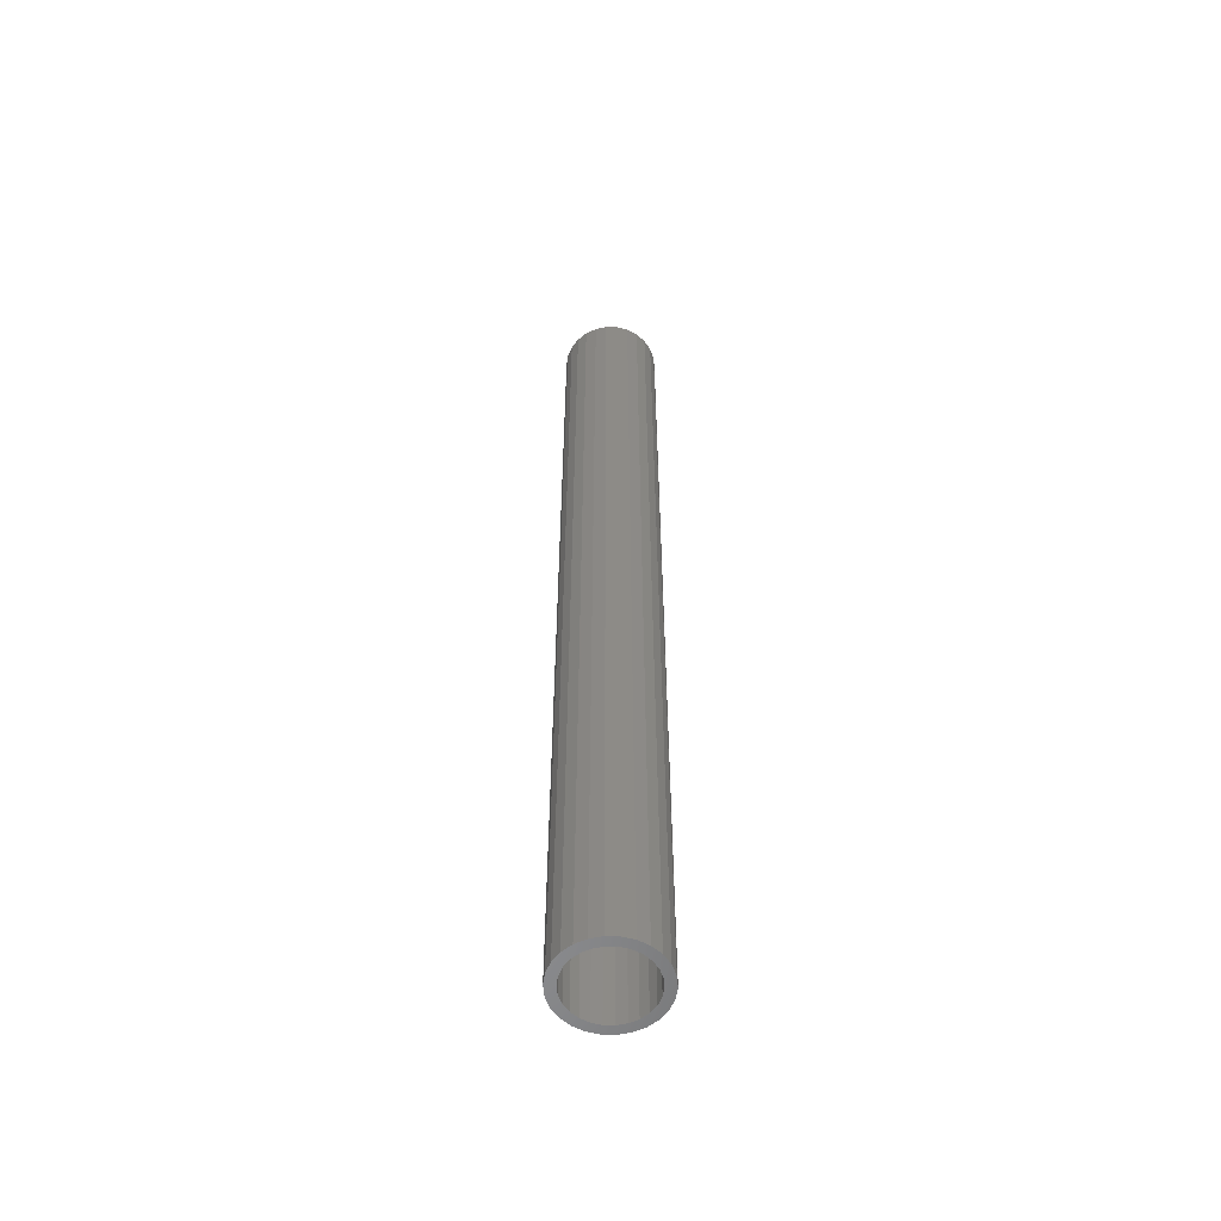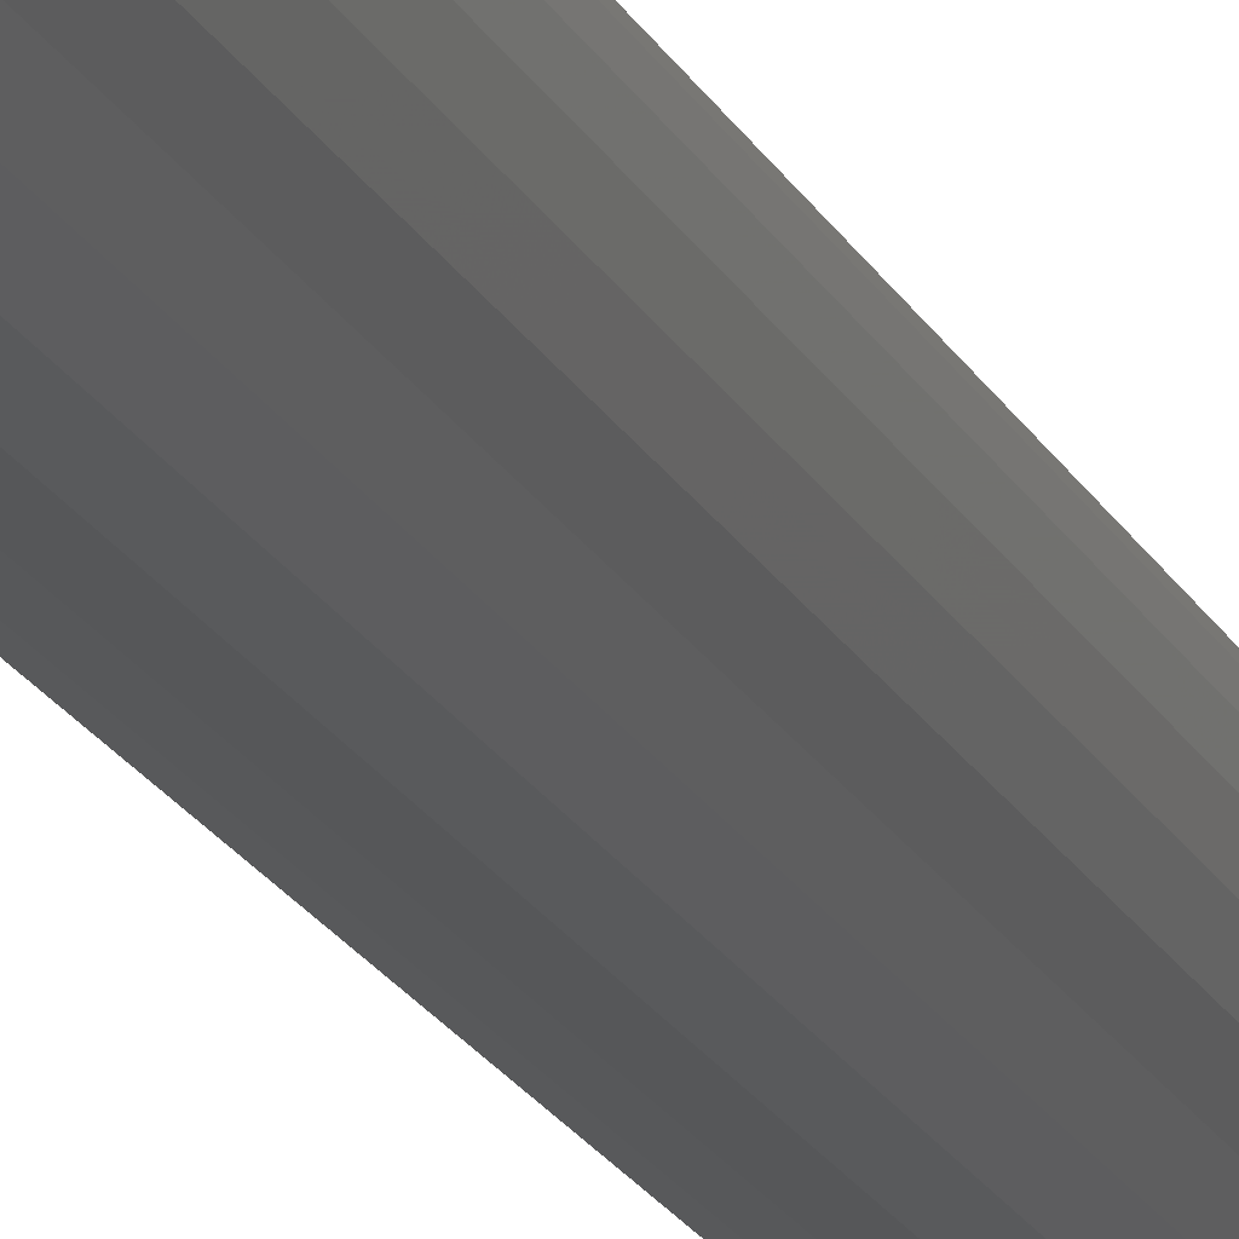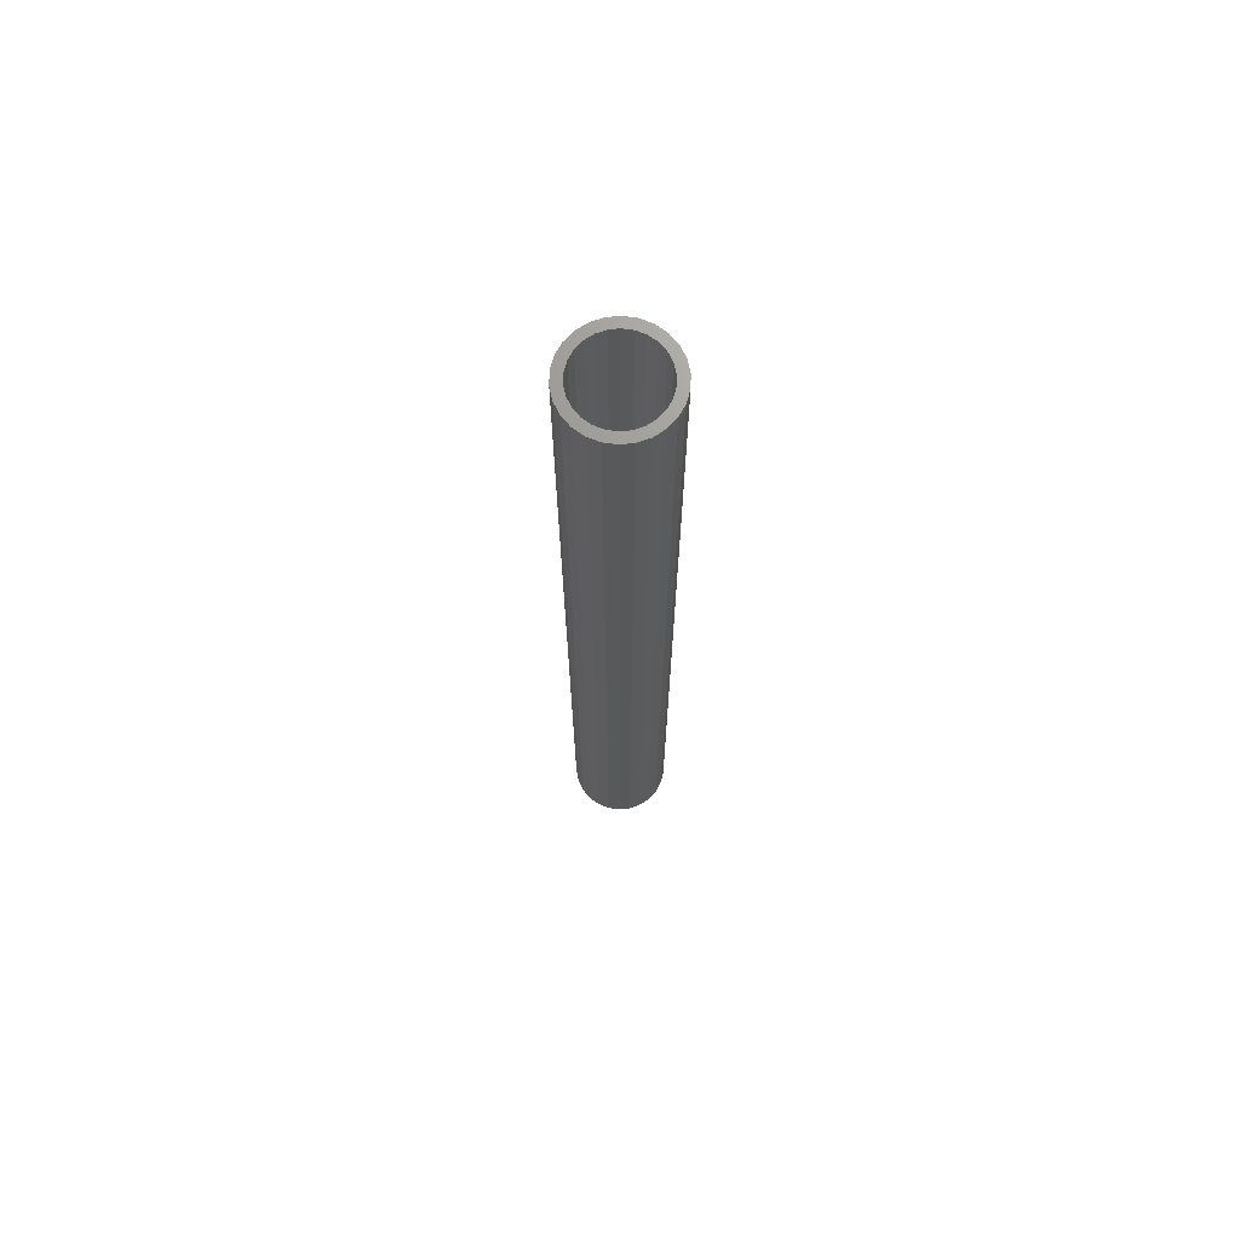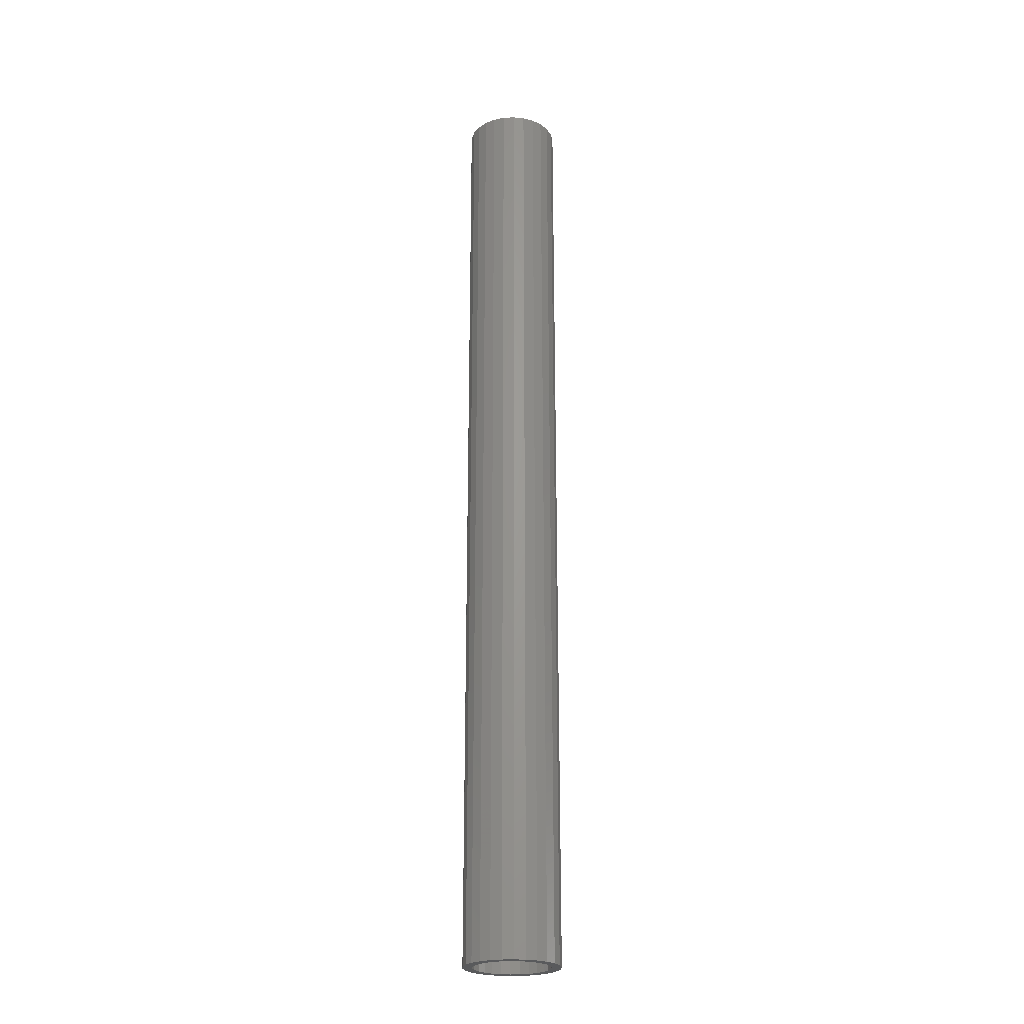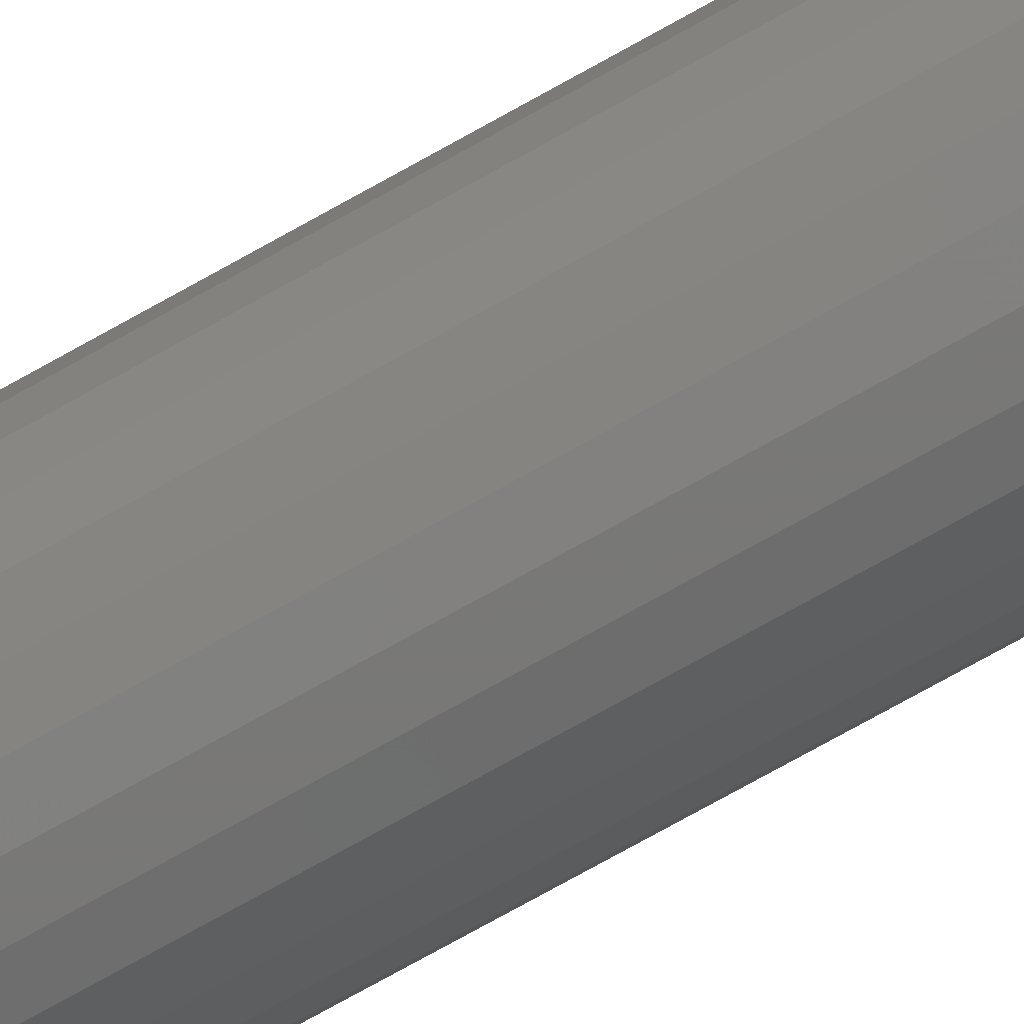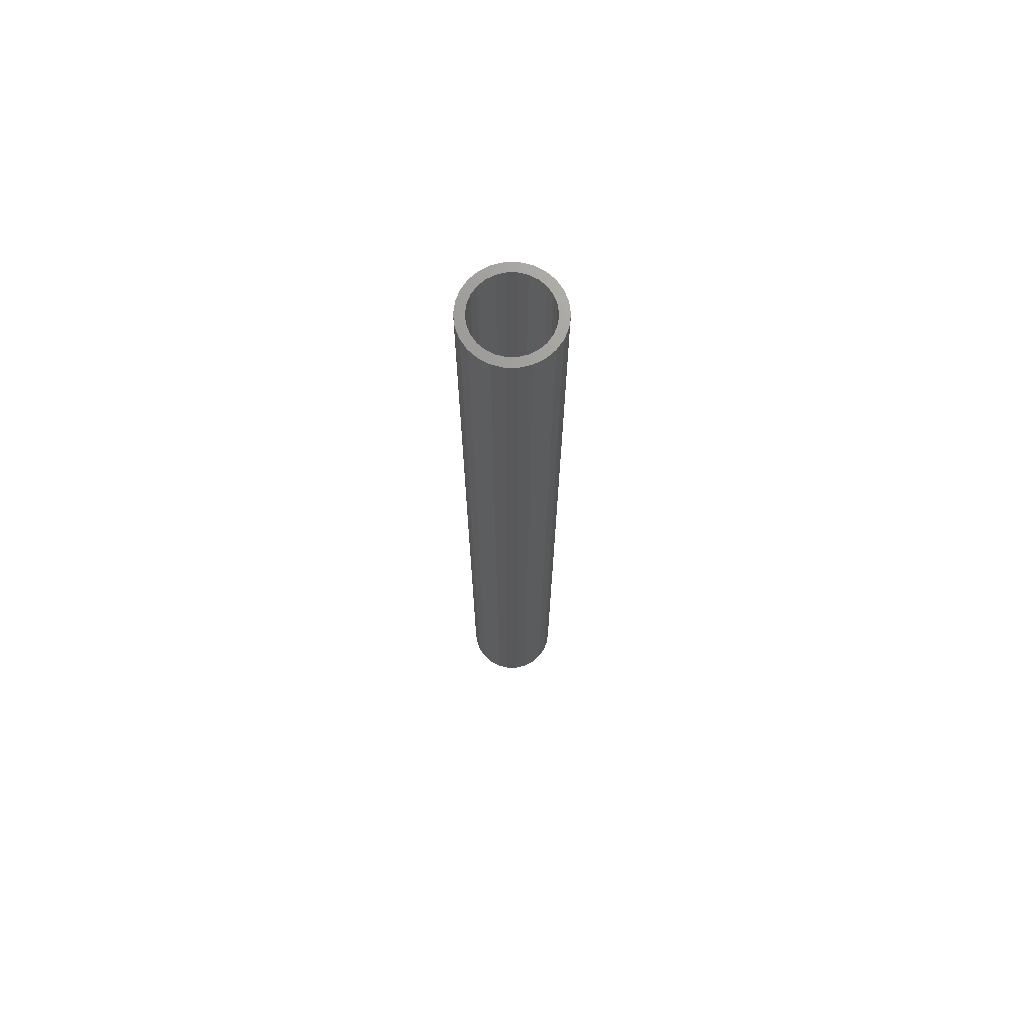
<metadata>
{"format":"stl","ext":"stl","renderer":"f3d","projection":"perspective","resolution":1024,"background":"white","views":[{"elev":-56.3,"azim":53.9,"up":"+Z"},{"elev":-17.1,"azim":-162.4,"up":"+Y"},{"elev":70.3,"azim":-19.6,"up":"+Z"},{"elev":-24.0,"azim":-106.1,"up":"+Z"},{"elev":-71.1,"azim":119.7,"up":"+Y"},{"elev":70.4,"azim":-27.5,"up":"+Z"}]}
</metadata>
<code>
# stl→obj: 104 verts, 208 faces
v 0.04855 0.01197 0
v 0.05 0 1
v 0.05 0 0
v 0.04855 0.01197 1
v 0.04427 0.02324 0
v 0.04427 0.02324 1
v 0.03743 0.03316 0
v 0.03743 0.03316 1
v 0.0284 0.04115 0
v 0.0284 0.04115 1
v 0.01773 0.04675 0
v 0.01773 0.04675 1
v 0.006027 0.04964 0
v 0.006027 0.04964 1
v -0.006027 0.04964 0
v -0.006027 0.04964 1
v -0.01773 0.04675 0
v -0.01773 0.04675 1
v -0.0284 0.04115 0
v -0.0284 0.04115 1
v -0.03743 0.03316 0
v -0.03743 0.03316 1
v -0.04427 0.02324 0
v -0.04427 0.02324 1
v -0.04855 0.01197 0
v -0.04855 0.01197 1
v -0.05 5.053e-17 1
v -0.05 5.053e-17 0
v -0.04855 -0.01197 0
v -0.04855 -0.01197 1
v -0.04427 -0.02324 0
v -0.04427 -0.02324 1
v -0.03743 -0.03316 0
v -0.03743 -0.03316 1
v -0.0284 -0.04115 0
v -0.0284 -0.04115 1
v -0.01773 -0.04675 1
v -0.01773 -0.04675 0
v -0.006027 -0.04964 0
v -0.006027 -0.04964 1
v 0.006027 -0.04964 0
v 0.006027 -0.04964 1
v 0.01773 -0.04675 0
v 0.01773 -0.04675 1
v 0.0284 -0.04115 0
v 0.0284 -0.04115 1
v 0.03743 -0.03316 0
v 0.03743 -0.03316 1
v 0.04427 -0.02324 0
v 0.04427 -0.02324 1
v 0.04855 -0.01197 0
v 0.04855 -0.01197 1
v 0.03884 0.009573 0
v 0.04 0 0
v 0.04 0 1
v 0.03884 0.009573 1
v 0.03542 0.01859 0
v 0.03542 0.01859 1
v 0.02994 0.02652 0
v 0.02994 0.02652 1
v 0.02272 0.03292 0
v 0.02272 0.03292 1
v 0.01418 0.0374 0
v 0.01418 0.0374 1
v 0.004821 0.03971 0
v 0.004821 0.03971 1
v -0.004821 0.03971 0
v -0.004821 0.03971 1
v -0.01418 0.0374 0
v -0.01418 0.0374 1
v -0.02272 0.03292 0
v -0.02272 0.03292 1
v -0.02994 0.02652 0
v -0.02994 0.02652 1
v -0.03542 0.01859 0
v -0.03542 0.01859 1
v -0.03884 0.009573 0
v -0.03884 0.009573 1
v -0.04 4.043e-17 1
v -0.04 4.043e-17 0
v -0.03884 -0.009573 0
v -0.03884 -0.009573 1
v -0.03542 -0.01859 0
v -0.03542 -0.01859 1
v -0.02994 -0.02652 0
v -0.02994 -0.02652 1
v -0.02272 -0.03292 0
v -0.02272 -0.03292 1
v -0.01418 -0.0374 0
v -0.01418 -0.0374 1
v -0.004821 -0.03971 0
v -0.004821 -0.03971 1
v 0.004821 -0.03971 0
v 0.004821 -0.03971 1
v 0.01418 -0.0374 0
v 0.01418 -0.0374 1
v 0.02272 -0.03292 0
v 0.02272 -0.03292 1
v 0.02994 -0.02652 1
v 0.02994 -0.02652 0
v 0.03542 -0.01859 0
v 0.03542 -0.01859 1
v 0.03884 -0.009573 0
v 0.03884 -0.009573 1
f 1 2 3
f 1 4 2
f 5 6 4
f 5 4 1
f 7 8 6
f 7 6 5
f 9 10 8
f 9 8 7
f 11 12 10
f 11 10 9
f 13 14 12
f 13 12 11
f 15 16 14
f 15 14 13
f 17 18 16
f 17 16 15
f 19 20 18
f 19 18 17
f 21 22 20
f 21 20 19
f 23 22 21
f 23 24 22
f 25 24 23
f 25 26 24
f 25 27 26
f 28 27 25
f 29 27 28
f 29 30 27
f 31 30 29
f 31 32 30
f 33 34 32
f 33 32 31
f 35 36 34
f 35 37 36
f 35 34 33
f 38 37 35
f 39 40 37
f 39 37 38
f 41 42 40
f 41 40 39
f 43 44 42
f 43 42 41
f 45 46 44
f 45 44 43
f 47 48 46
f 47 46 45
f 49 50 48
f 49 48 47
f 51 52 50
f 51 50 49
f 3 2 52
f 3 52 51
f 53 54 55
f 53 55 56
f 57 56 58
f 57 53 56
f 59 58 60
f 59 57 58
f 61 60 62
f 61 59 60
f 63 62 64
f 63 61 62
f 65 64 66
f 65 63 64
f 67 66 68
f 67 65 66
f 69 68 70
f 69 67 68
f 71 70 72
f 71 69 70
f 73 72 74
f 73 71 72
f 75 73 74
f 75 74 76
f 77 75 76
f 77 76 78
f 77 78 79
f 80 77 79
f 81 80 79
f 81 79 82
f 83 81 82
f 83 82 84
f 85 84 86
f 85 83 84
f 87 86 88
f 87 85 86
f 89 88 90
f 89 87 88
f 91 90 92
f 91 89 90
f 93 92 94
f 93 91 92
f 95 94 96
f 95 93 94
f 97 96 98
f 97 98 99
f 97 95 96
f 100 97 99
f 101 99 102
f 101 100 99
f 103 102 104
f 103 104 55
f 103 101 102
f 54 103 55
f 87 35 33
f 87 33 85
f 83 33 31
f 83 85 33
f 89 38 35
f 89 35 87
f 81 31 29
f 81 83 31
f 91 39 38
f 91 38 89
f 80 29 28
f 80 81 29
f 93 41 39
f 93 39 91
f 77 28 25
f 77 80 28
f 95 43 41
f 95 41 93
f 75 25 23
f 75 77 25
f 97 45 43
f 97 43 95
f 73 23 21
f 73 75 23
f 47 97 100
f 47 45 97
f 19 73 21
f 19 71 73
f 49 47 100
f 49 100 101
f 17 71 19
f 17 69 71
f 51 49 101
f 51 101 103
f 15 69 17
f 15 67 69
f 3 103 54
f 3 51 103
f 13 67 15
f 13 65 67
f 1 54 53
f 1 3 54
f 11 63 65
f 11 65 13
f 5 53 57
f 5 1 53
f 9 63 11
f 9 61 63
f 7 57 59
f 7 59 61
f 7 61 9
f 7 5 57
f 88 34 36
f 88 86 34
f 84 32 34
f 84 34 86
f 90 36 37
f 90 88 36
f 82 30 32
f 82 32 84
f 92 37 40
f 92 90 37
f 79 27 30
f 79 30 82
f 94 40 42
f 94 92 40
f 78 26 27
f 78 27 79
f 96 42 44
f 96 94 42
f 76 24 26
f 76 26 78
f 98 44 46
f 98 96 44
f 74 22 24
f 74 24 76
f 48 99 98
f 48 98 46
f 20 22 74
f 20 74 72
f 50 99 48
f 50 102 99
f 18 20 72
f 18 72 70
f 52 102 50
f 52 104 102
f 16 18 70
f 16 70 68
f 2 55 104
f 2 104 52
f 14 16 68
f 14 68 66
f 4 56 55
f 4 55 2
f 12 66 64
f 12 14 66
f 6 58 56
f 6 56 4
f 10 12 64
f 10 64 62
f 8 60 58
f 8 62 60
f 8 10 62
f 8 58 6

</code>
